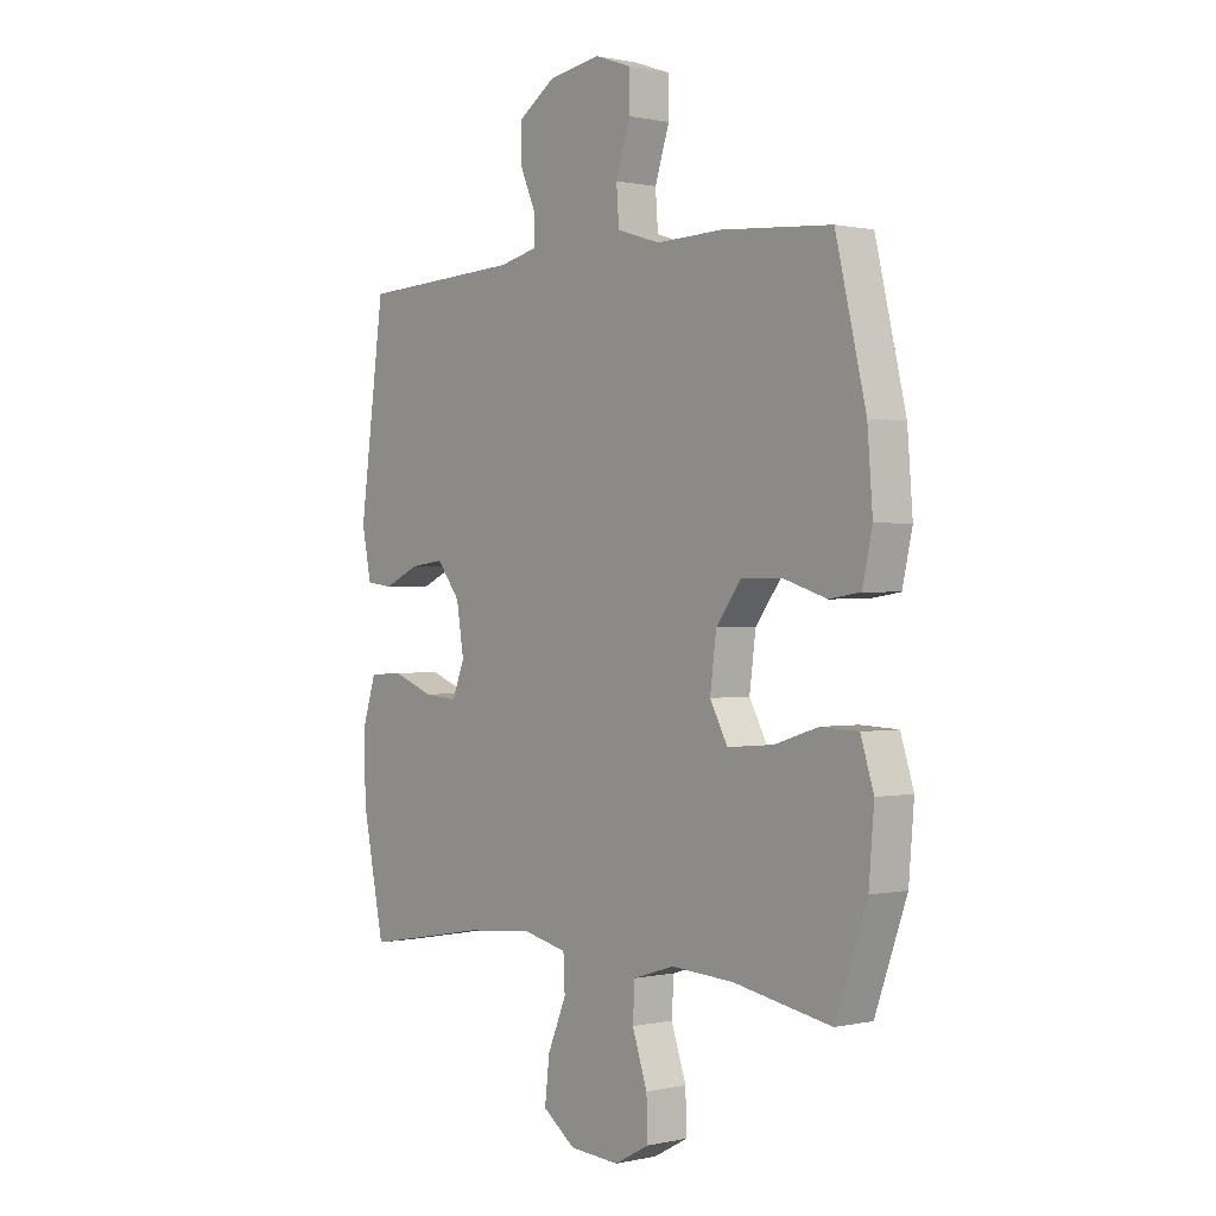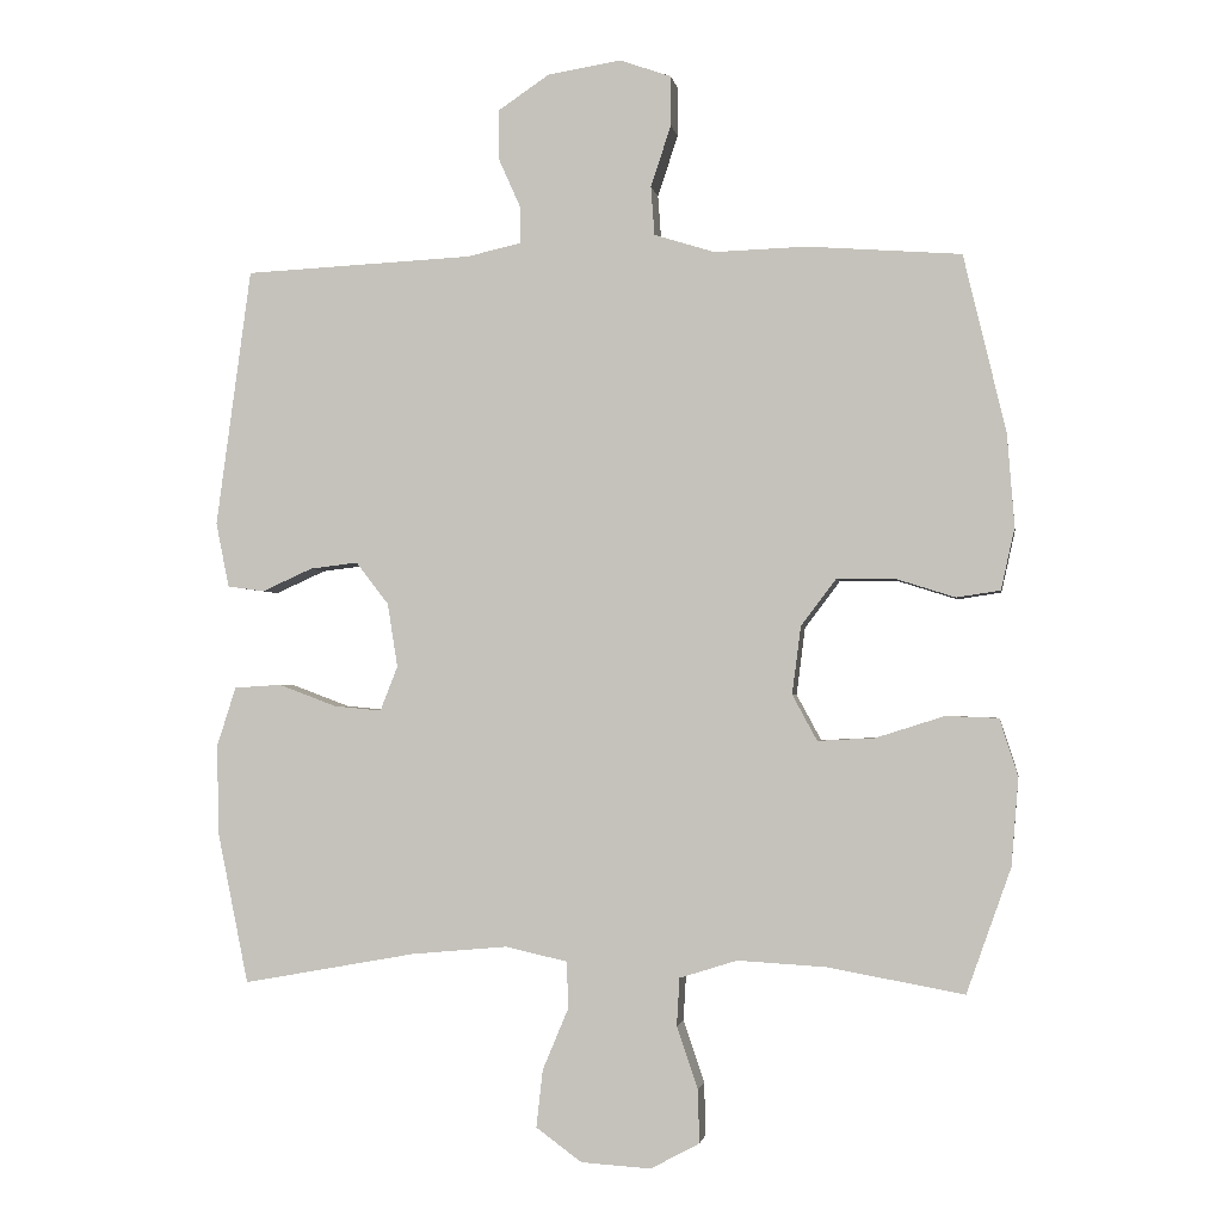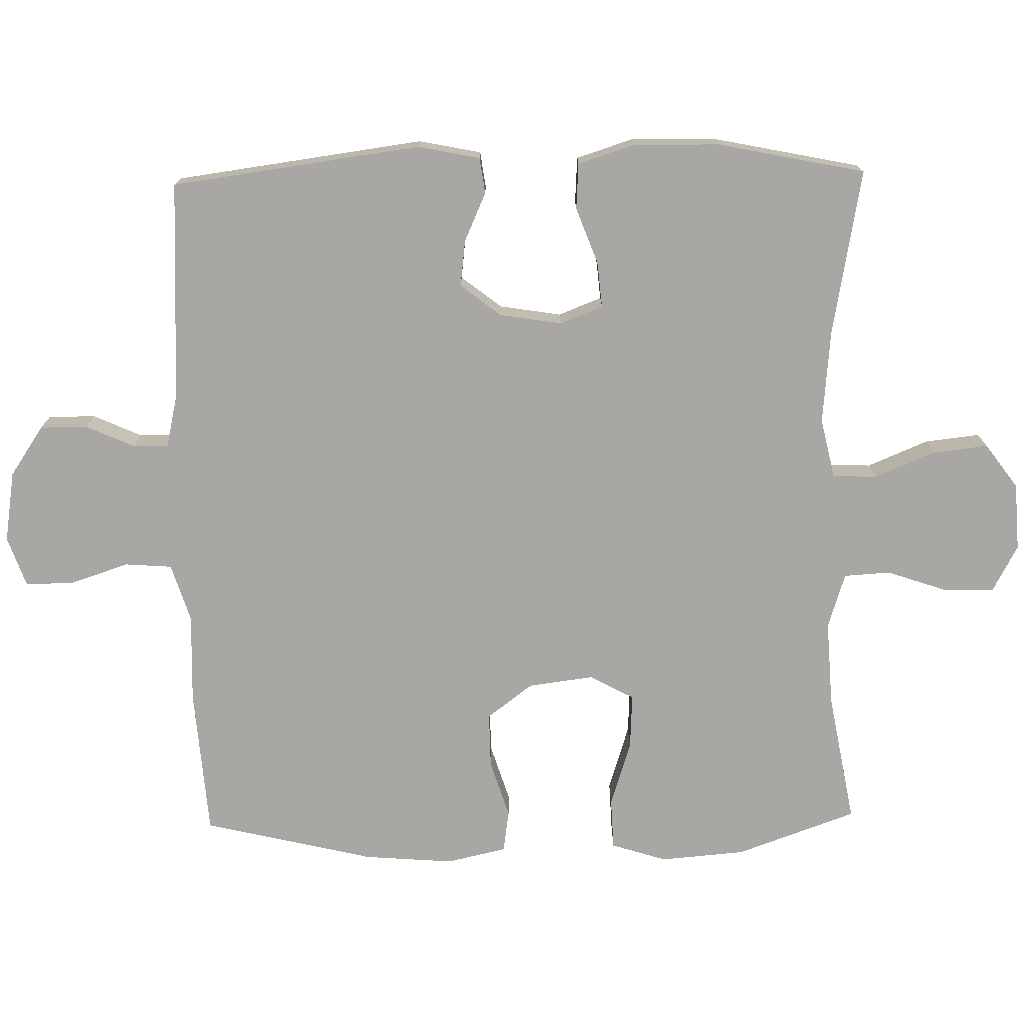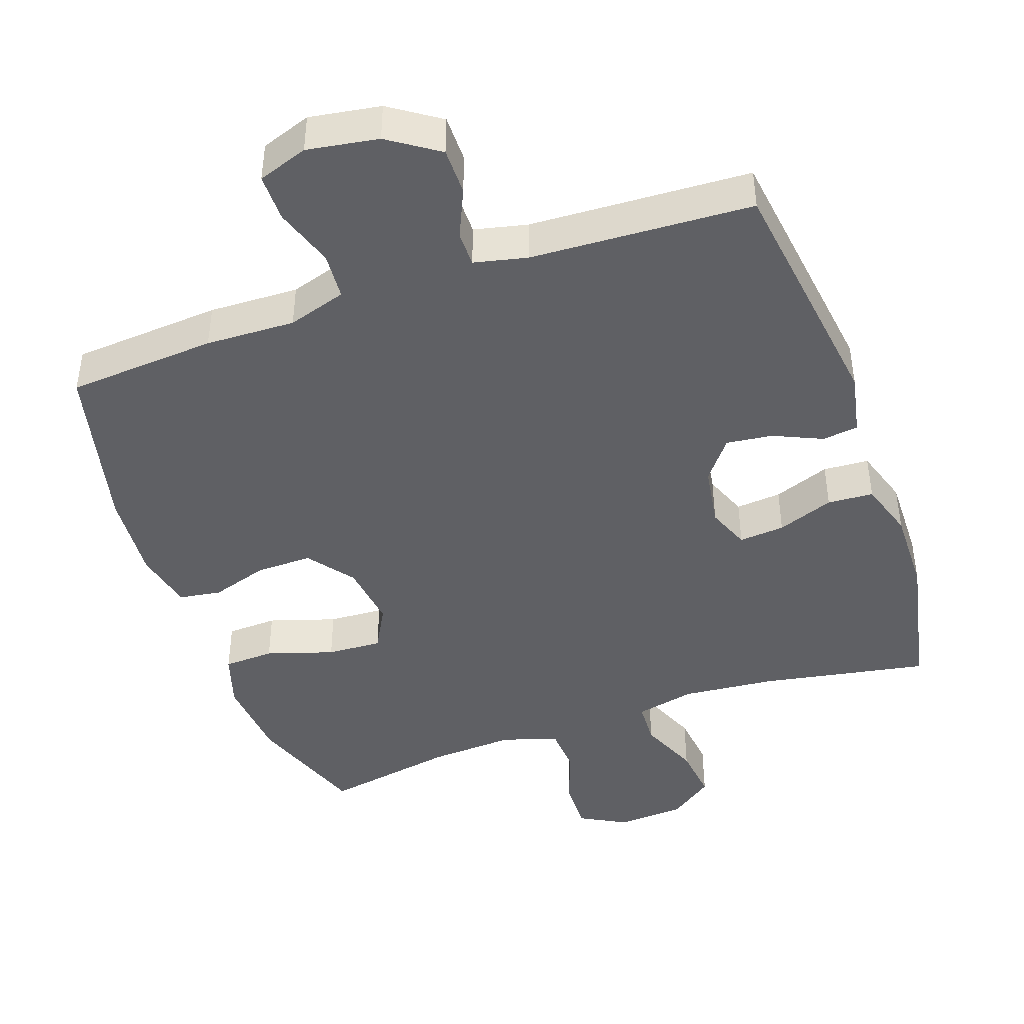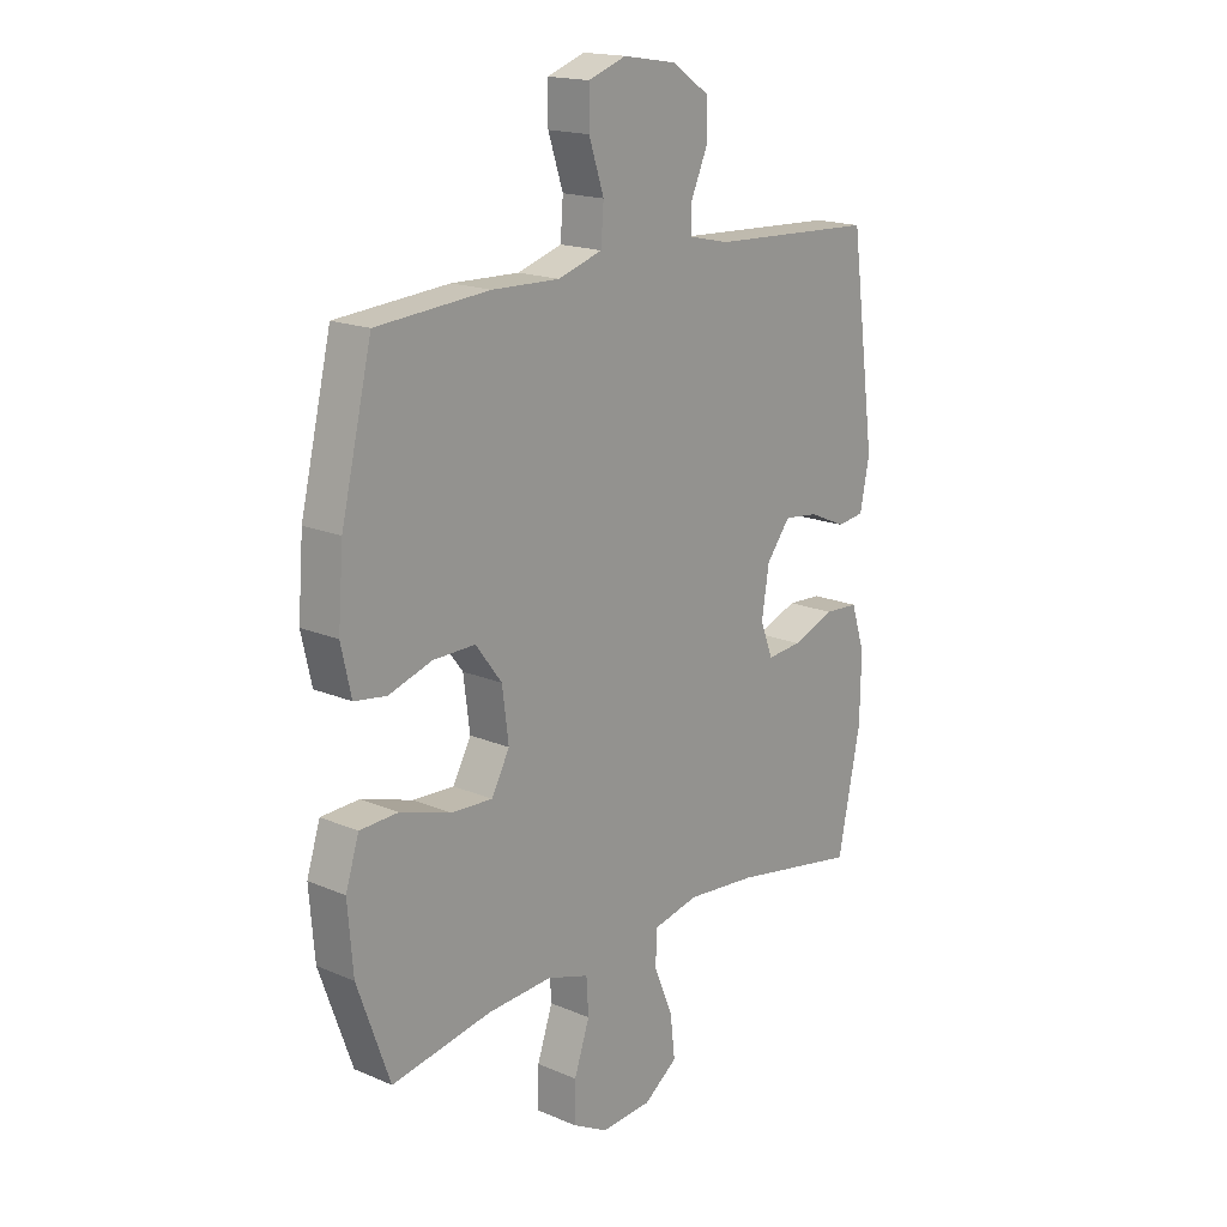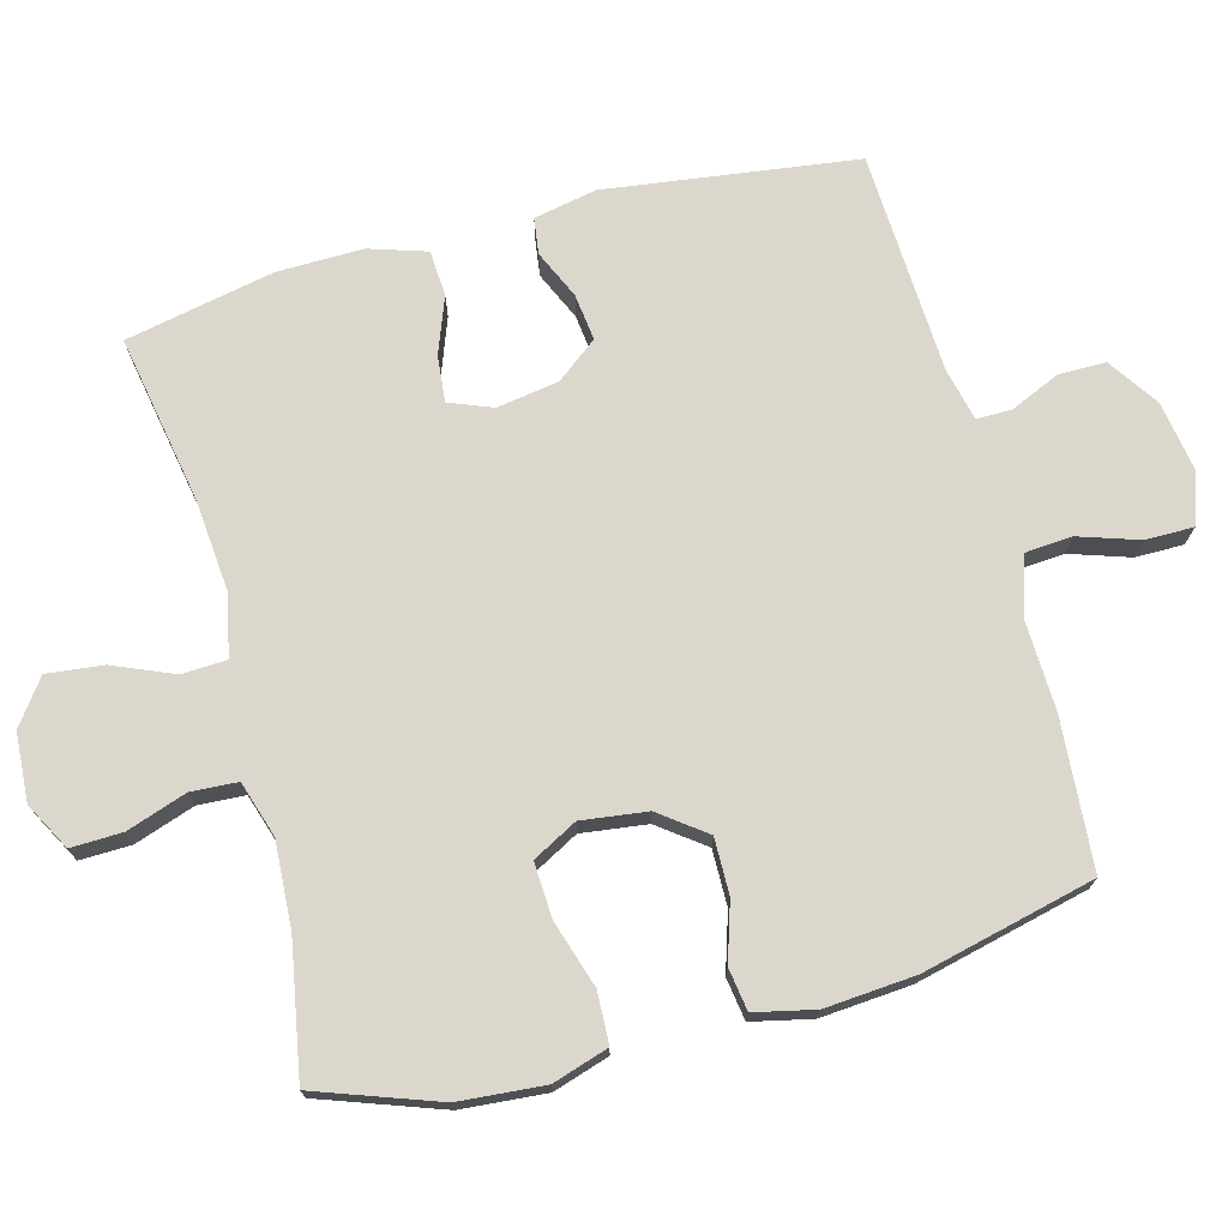
<metadata>
{"format":"obj","ext":"obj","renderer":"f3d","projection":"perspective","resolution":1024,"background":"white","views":[{"elev":0.5,"azim":-129.2,"up":"+Z"},{"elev":-2.0,"azim":-170.9,"up":"+Z"},{"elev":-74.7,"azim":91.1,"up":"+Y"},{"elev":-43.8,"azim":19.3,"up":"+Y"},{"elev":17.5,"azim":-49.8,"up":"+Z"},{"elev":72.8,"azim":-105.0,"up":"+Y"}]}
</metadata>
<code>
v 0.5 0.07 0.5
v 0.548 0.07 0.145
v 0.53 0.07 0.056
v 0.479 0.07 0.049
v 0.41 0.07 0.08
v 0.344 0.07 0.088
v 0.299 0.07 0.03
v 0.285 0.07 -0.058
v 0.309 0.07 -0.119
v 0.374 0.07 -0.113
v 0.454 0.07 -0.083
v 0.519 0.07 -0.087
v 0.545 0.07 -0.168
v 0.543 0.07 -0.29
v 0.5 0.07 -0.5
v 0.262 0.07 -0.457
v 0.13 0.07 -0.445
v 0.045 0.07 -0.464
v 0.042 0.07 -0.527
v 0.078 0.07 -0.613
v 0.087 0.07 -0.692
v 0.024 0.07 -0.738
v -0.072 0.07 -0.744
v -0.139 0.07 -0.708
v -0.137 0.07 -0.635
v -0.108 0.07 -0.55
v -0.112 0.07 -0.484
v -0.191 0.07 -0.459
v -0.312 0.07 -0.466
v -0.5 0.07 -0.5
v -0.561 0.07 -0.329
v -0.571 0.07 -0.208
v -0.546 0.07 -0.129
v -0.474 0.07 -0.126
v -0.379 0.07 -0.156
v -0.301 0.07 -0.16
v -0.267 0.07 -0.097
v -0.279 0.07 -0.004
v -0.328 0.07 0.061
v -0.407 0.07 0.06
v -0.489 0.07 0.034
v -0.549 0.07 0.043
v -0.568 0.07 0.128
v -0.558 0.07 0.256
v -0.5 0.07 0.5
v -0.288 0.07 0.516
v -0.161 0.07 0.512
v -0.078 0.07 0.538
v -0.073 0.07 0.605
v -0.101 0.07 0.69
v -0.101 0.07 0.758
v -0.03 0.07 0.783
v 0.071 0.07 0.767
v 0.142 0.07 0.719
v 0.142 0.07 0.652
v 0.111 0.07 0.582
v 0.111 0.07 0.532
v 0.186 0.07 0.515
v 0.5 0 0.5
v 0.548 0 0.145
v 0.53 0 0.056
v 0.479 0 0.049
v 0.41 0 0.08
v 0.344 0 0.088
v 0.299 0 0.03
v 0.285 0 -0.058
v 0.309 0 -0.119
v 0.374 0 -0.113
v 0.454 0 -0.083
v 0.519 0 -0.087
v 0.545 0 -0.168
v 0.543 0 -0.29
v 0.5 0 -0.5
v 0.262 0 -0.457
v 0.13 0 -0.445
v 0.045 0 -0.464
v 0.042 0 -0.527
v 0.078 0 -0.613
v 0.087 0 -0.692
v 0.024 0 -0.738
v -0.072 0 -0.744
v -0.139 0 -0.708
v -0.137 0 -0.635
v -0.108 0 -0.55
v -0.112 0 -0.484
v -0.191 0 -0.459
v -0.312 0 -0.466
v -0.5 0 -0.5
v -0.561 0 -0.329
v -0.571 0 -0.208
v -0.546 0 -0.129
v -0.474 0 -0.126
v -0.379 0 -0.156
v -0.301 0 -0.16
v -0.267 0 -0.097
v -0.279 0 -0.004
v -0.328 0 0.061
v -0.407 0 0.06
v -0.489 0 0.034
v -0.549 0 0.043
v -0.568 0 0.128
v -0.558 0 0.256
v -0.5 0 0.5
v -0.288 0 0.516
v -0.161 0 0.512
v -0.078 0 0.538
v -0.073 0 0.605
v -0.101 0 0.69
v -0.101 0 0.758
v -0.03 0 0.783
v 0.071 0 0.767
v 0.142 0 0.719
v 0.142 0 0.652
v 0.111 0 0.582
v 0.111 0 0.532
v 0.186 0 0.515
f 53 54 55 56
f 53 56 57
f 52 53 57
f 49 50 51 52
f 48 49 52 57
f 47 48 57 58
f 45 46 47
f 40 41 42 43
f 39 40 43 44
f 32 33 34 35
f 32 35 36
f 29 30 31 32
f 28 29 32 36
f 27 28 36 37
f 23 24 25 26
f 23 26 27
f 22 23 27
f 19 20 21 22
f 18 19 22 27
f 17 18 27 37
f 13 14 15 16
f 10 11 12 13
f 9 10 13 16
f 8 9 16 17
f 2 3 4 5
f 2 5 6
f 1 2 6
f 58 1 6 7
f 39 44 45 47
f 38 39 47 58
f 17 37 38 58
f 7 8 17 58
f 114 113 112 111
f 115 114 111
f 115 111 110
f 110 109 108 107
f 115 110 107 106
f 116 115 106 105
f 105 104 103
f 101 100 99 98
f 102 101 98 97
f 93 92 91 90
f 94 93 90
f 90 89 88 87
f 94 90 87 86
f 95 94 86 85
f 84 83 82 81
f 85 84 81
f 85 81 80
f 80 79 78 77
f 85 80 77 76
f 95 85 76 75
f 74 73 72 71
f 71 70 69 68
f 74 71 68 67
f 75 74 67 66
f 63 62 61 60
f 64 63 60
f 64 60 59
f 65 64 59 116
f 105 103 102 97
f 116 105 97 96
f 116 96 95 75
f 116 75 66 65
f 1 59 60 2
f 2 60 61 3
f 3 61 62 4
f 4 62 63 5
f 5 63 64 6
f 6 64 65 7
f 7 65 66 8
f 8 66 67 9
f 9 67 68 10
f 10 68 69 11
f 11 69 70 12
f 12 70 71 13
f 13 71 72 14
f 14 72 73 15
f 15 73 74 16
f 16 74 75 17
f 17 75 76 18
f 18 76 77 19
f 19 77 78 20
f 20 78 79 21
f 21 79 80 22
f 22 80 81 23
f 23 81 82 24
f 24 82 83 25
f 25 83 84 26
f 26 84 85 27
f 27 85 86 28
f 28 86 87 29
f 29 87 88 30
f 30 88 89 31
f 31 89 90 32
f 32 90 91 33
f 33 91 92 34
f 34 92 93 35
f 35 93 94 36
f 36 94 95 37
f 37 95 96 38
f 38 96 97 39
f 39 97 98 40
f 40 98 99 41
f 41 99 100 42
f 42 100 101 43
f 43 101 102 44
f 44 102 103 45
f 45 103 104 46
f 46 104 105 47
f 47 105 106 48
f 48 106 107 49
f 49 107 108 50
f 50 108 109 51
f 51 109 110 52
f 52 110 111 53
f 53 111 112 54
f 54 112 113 55
f 55 113 114 56
f 56 114 115 57
f 57 115 116 58
f 58 116 59 1

</code>
